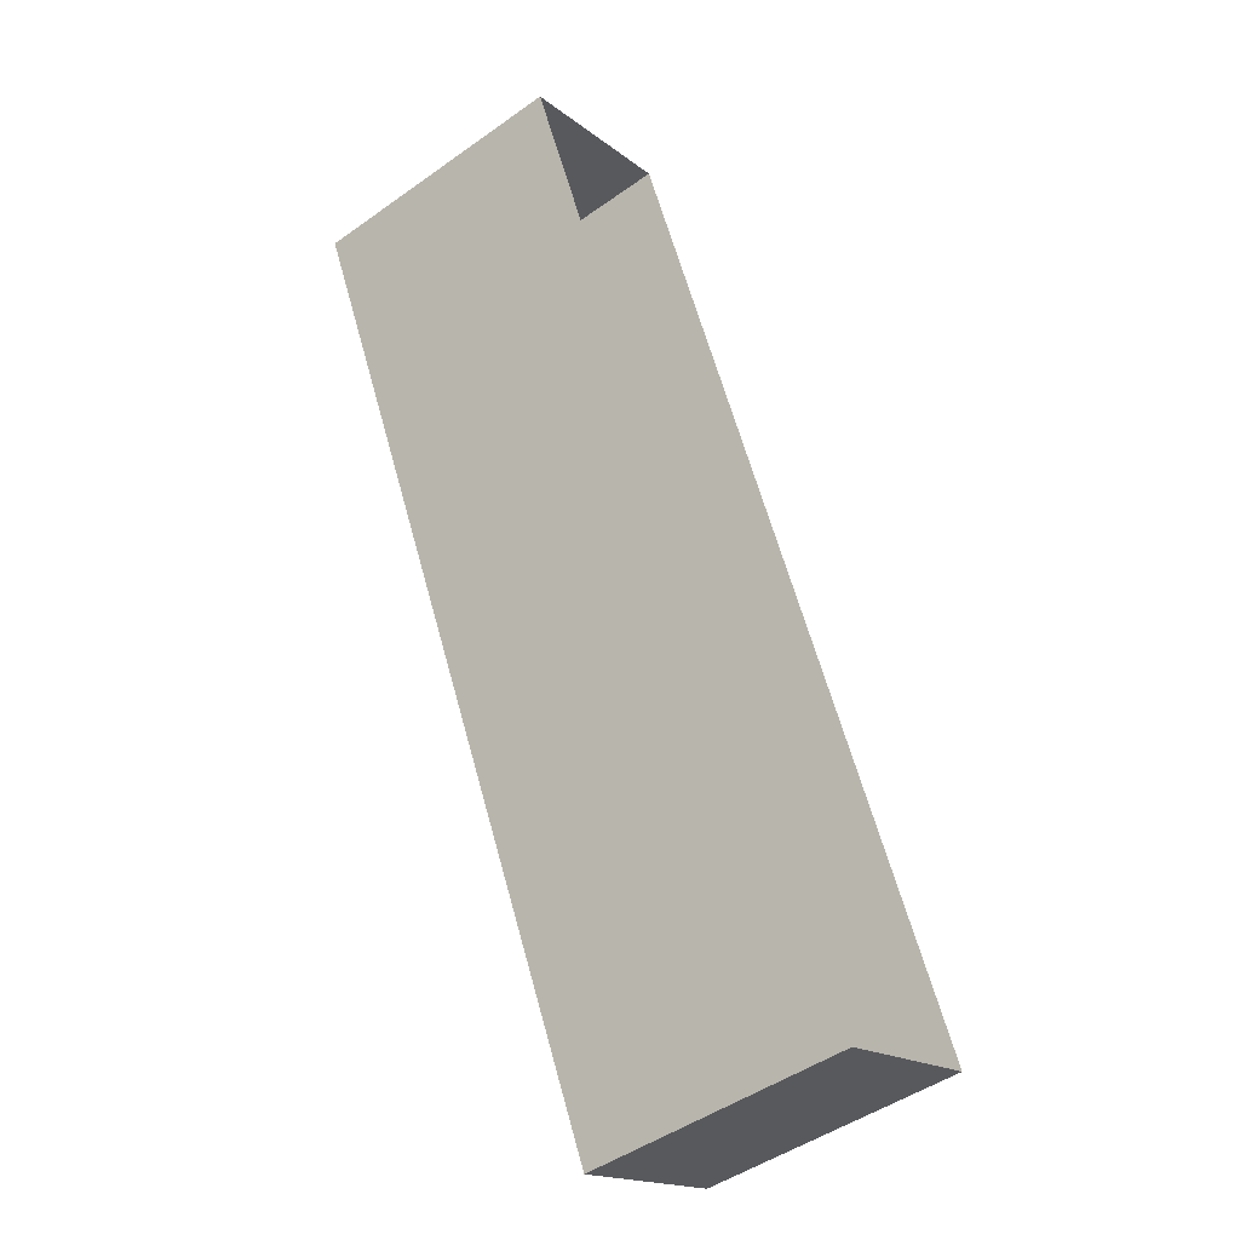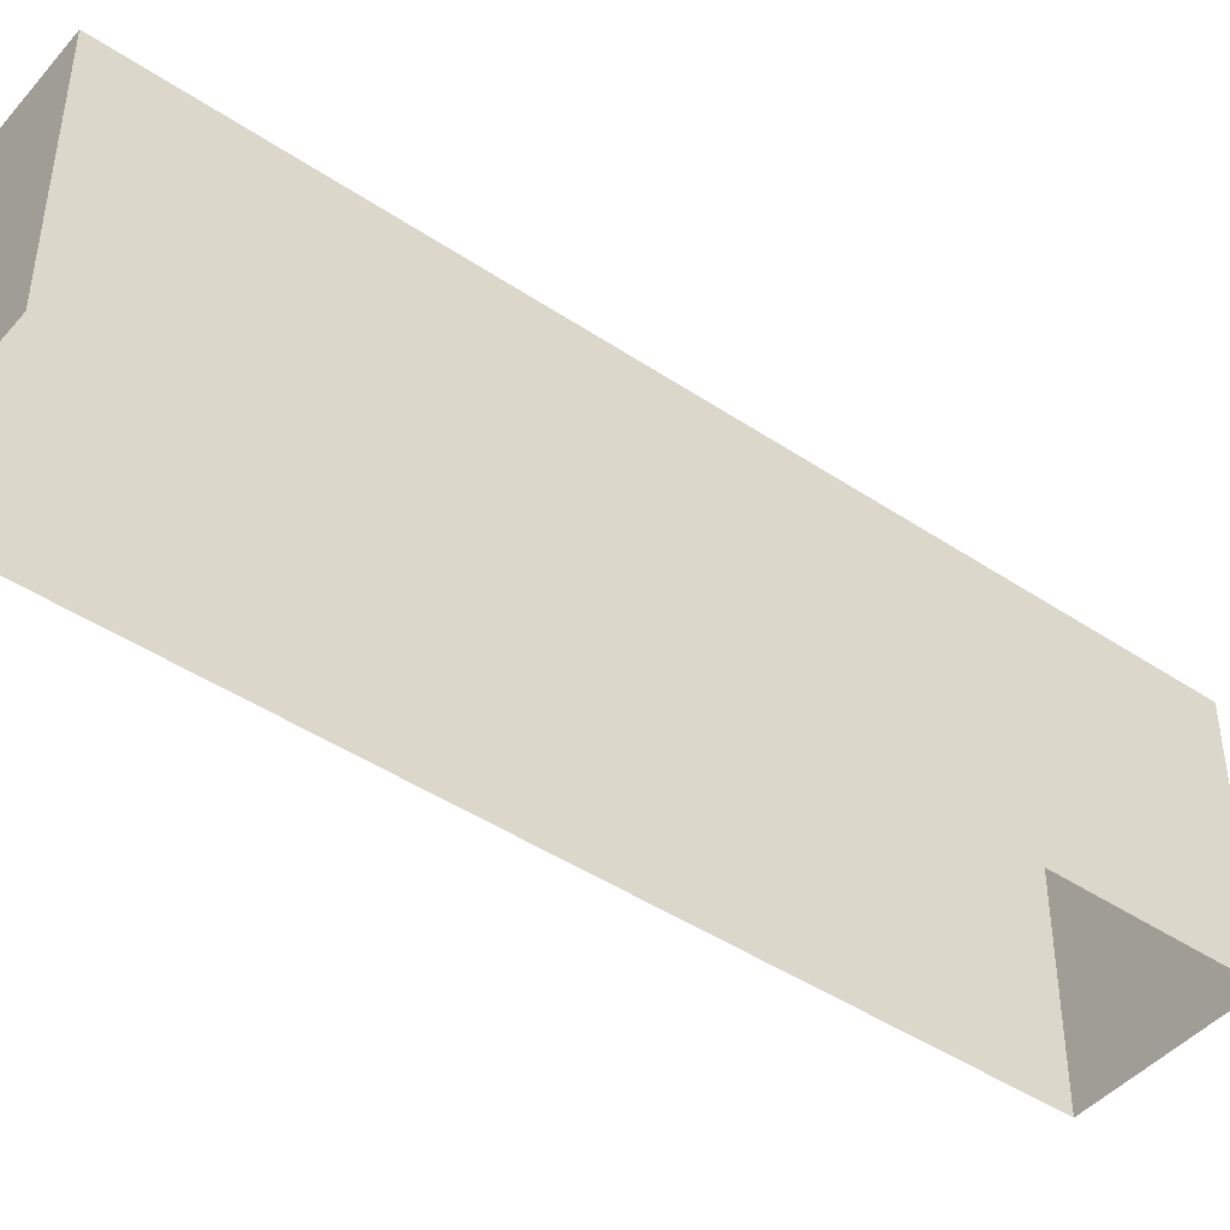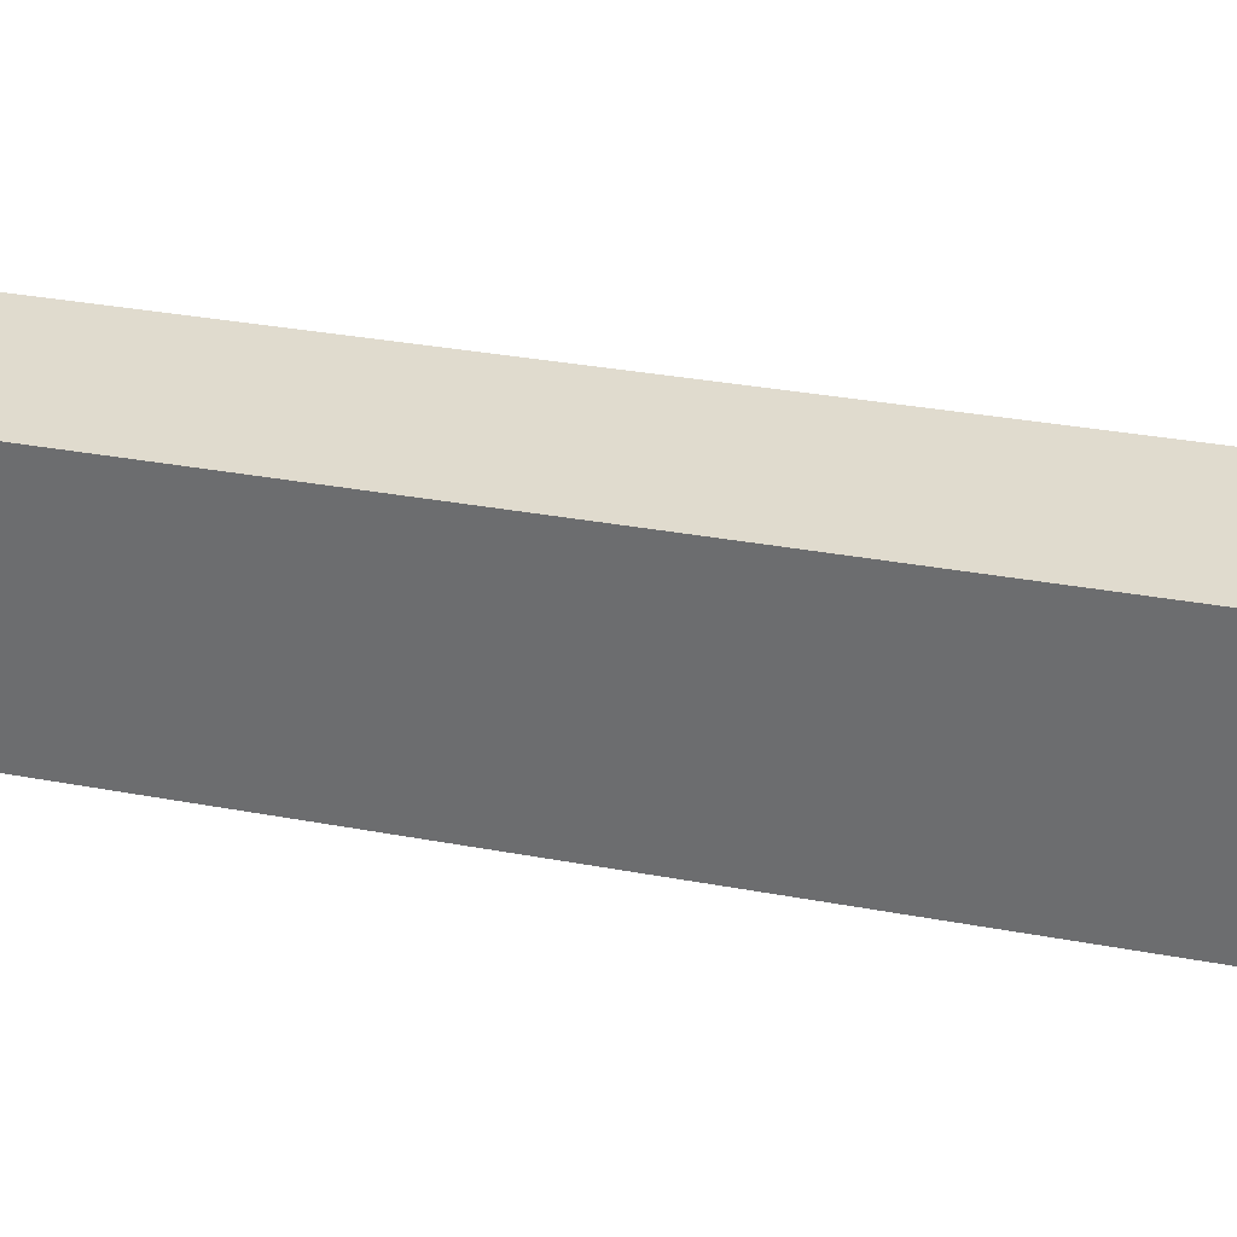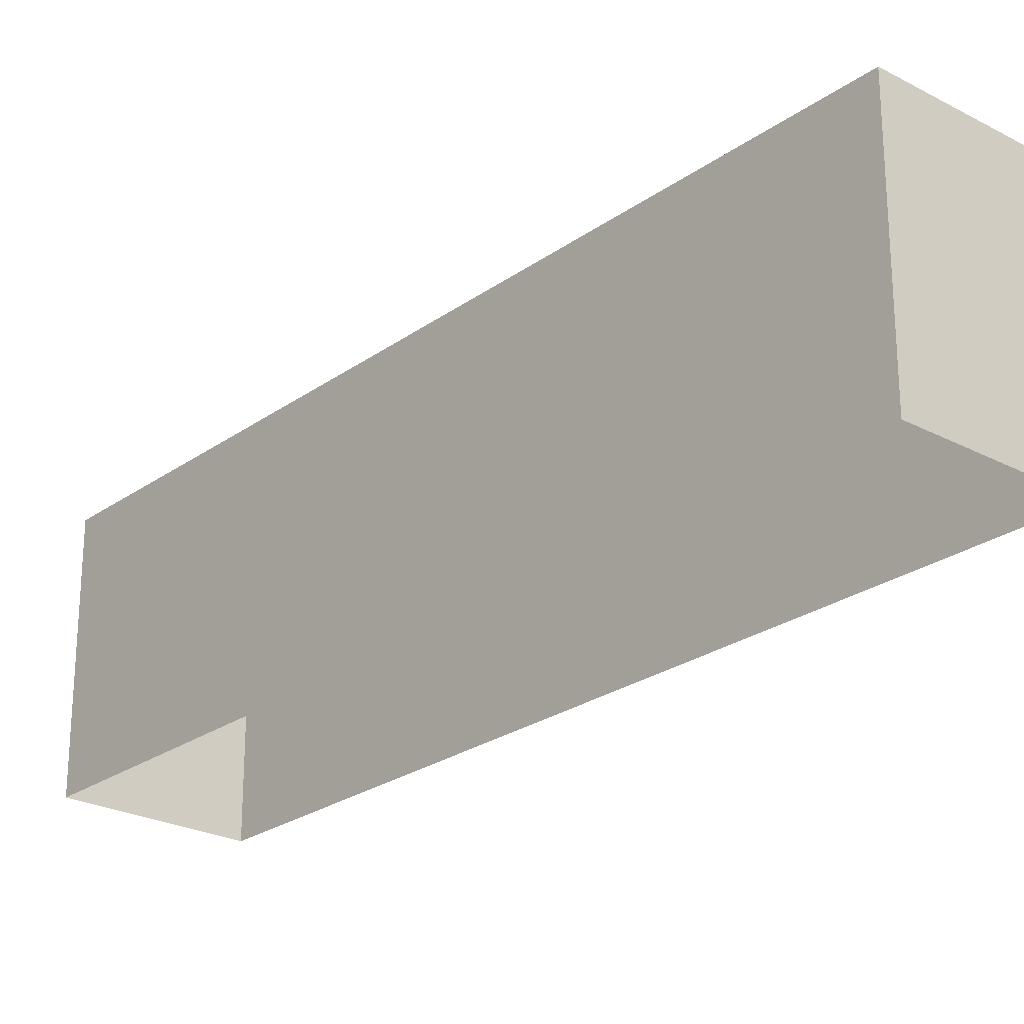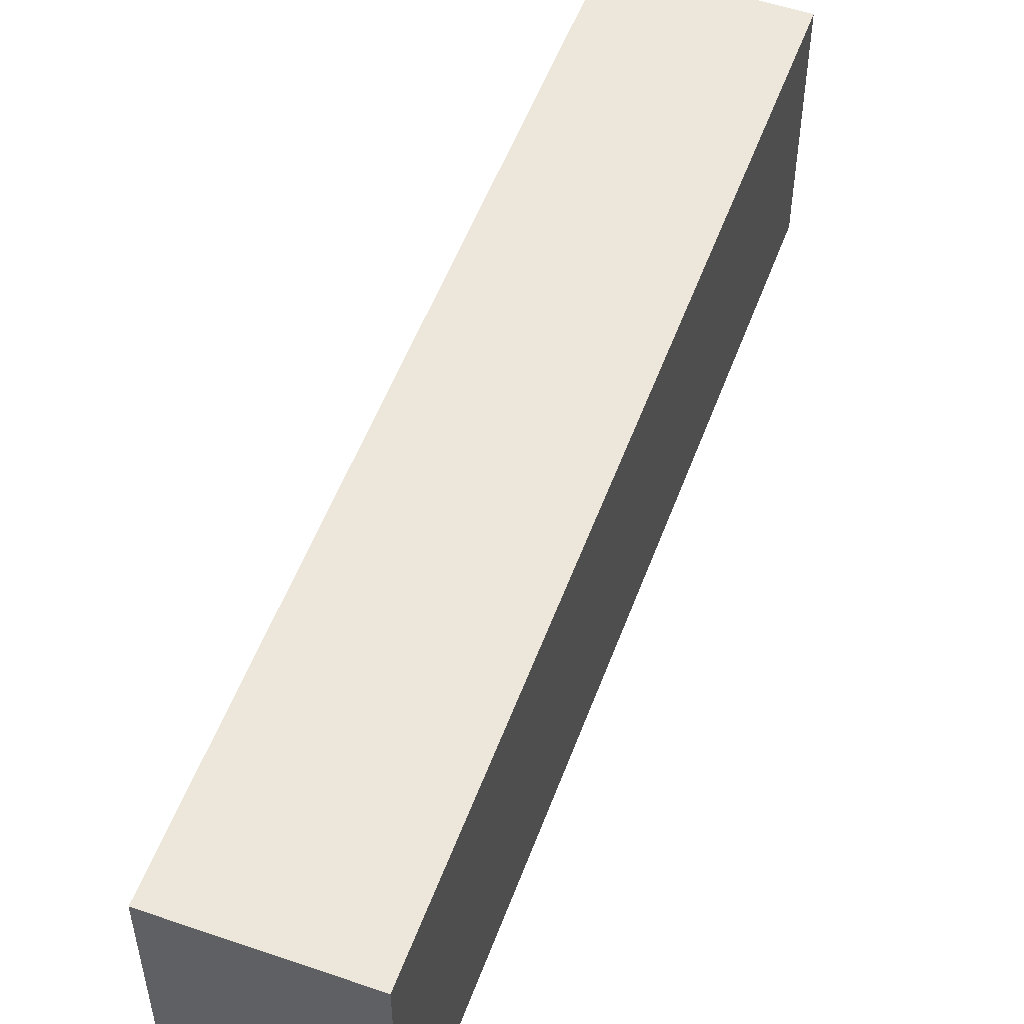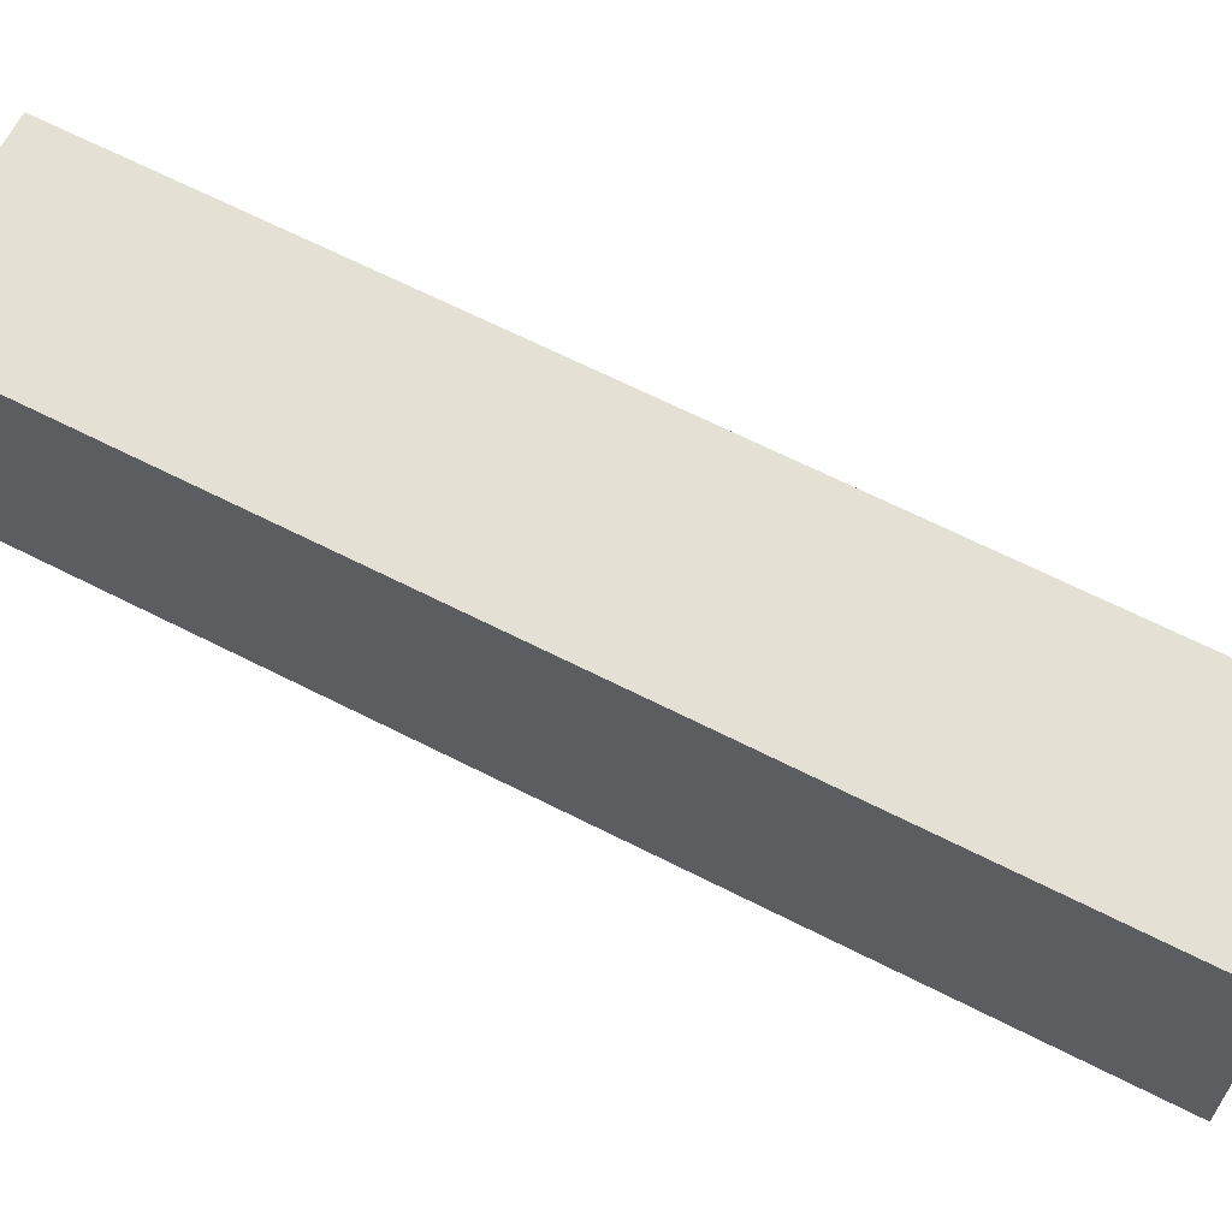
<metadata>
{"format":"obj","ext":"obj","renderer":"f3d","projection":"perspective","resolution":1024,"background":"white","views":[{"elev":-48.2,"azim":128.4,"up":"+Y"},{"elev":-44.8,"azim":-152.9,"up":"+Z"},{"elev":33.5,"azim":-100.7,"up":"+Z"},{"elev":-24.7,"azim":114.2,"up":"+Z"},{"elev":53.5,"azim":-4.9,"up":"+Z"},{"elev":65.8,"azim":92.1,"up":"+Z"}]}
</metadata>
<code>
v 1.294e+04 -1.541e+04 21.57
v 1.293e+04 -1.541e+04 21.57
v 1.294e+04 -1.541e+04 21.57
v 1.294e+04 -1.542e+04 21.57
v 1.293e+04 -1.541e+04 23.6
v 1.294e+04 -1.541e+04 23.6
v 1.294e+04 -1.541e+04 23.6
v 1.294e+04 -1.542e+04 23.6
f 1 2 3
f 1 4 2
f 5 6 7
f 5 8 6
f 7 1 3
f 7 6 1
f 8 4 1
f 6 8 1
f 5 2 4
f 8 5 4
f 5 3 2
f 5 7 3

</code>
